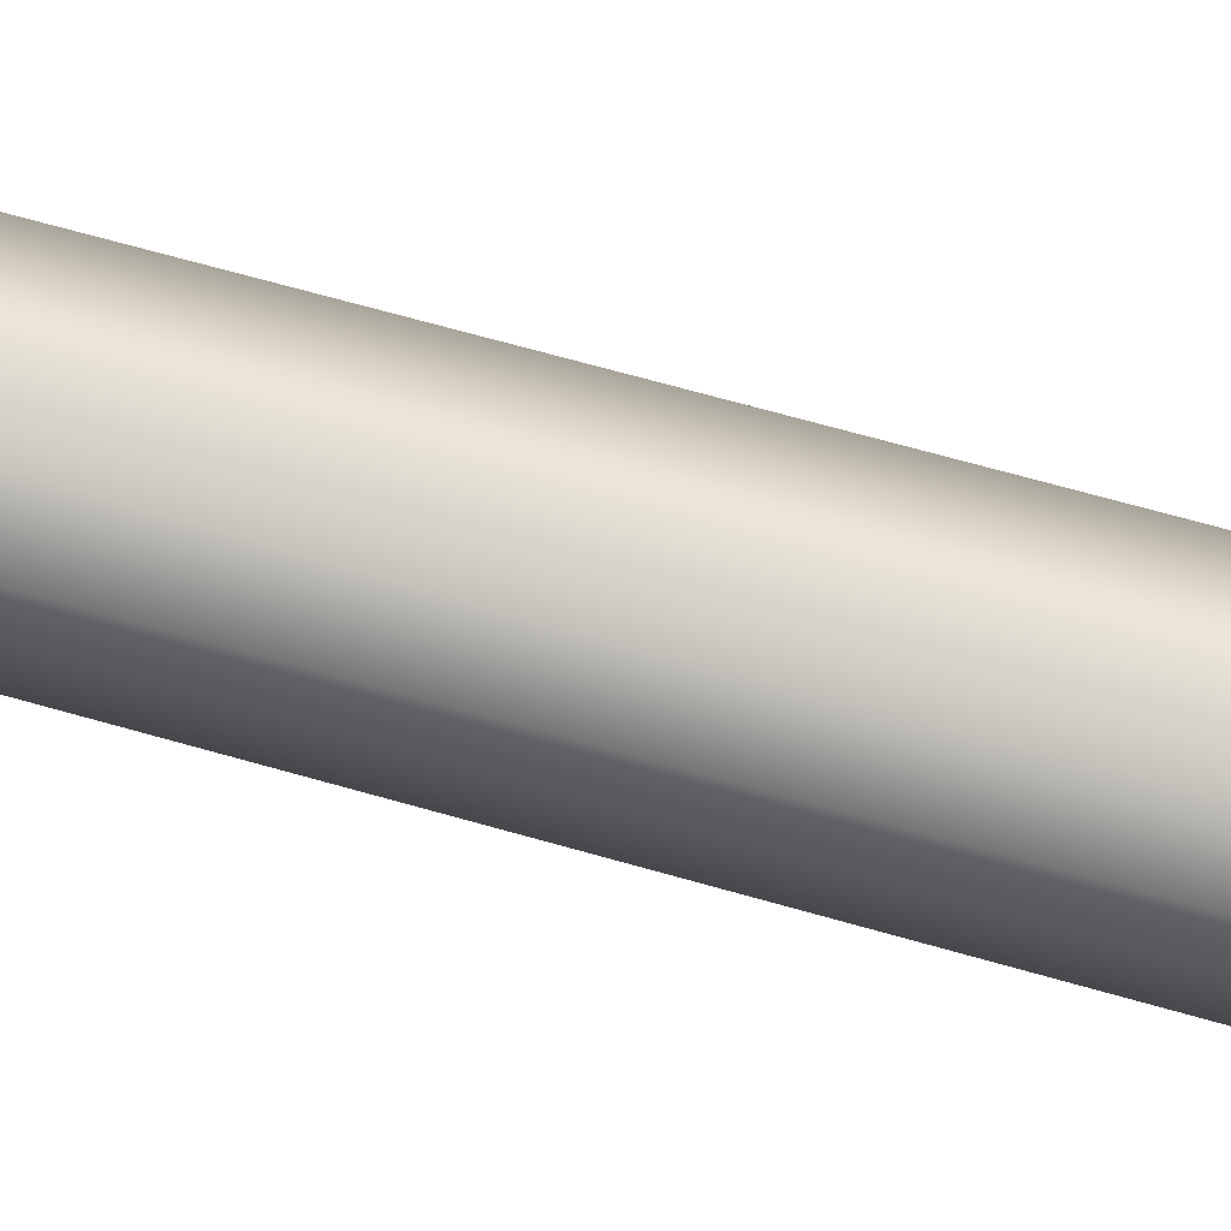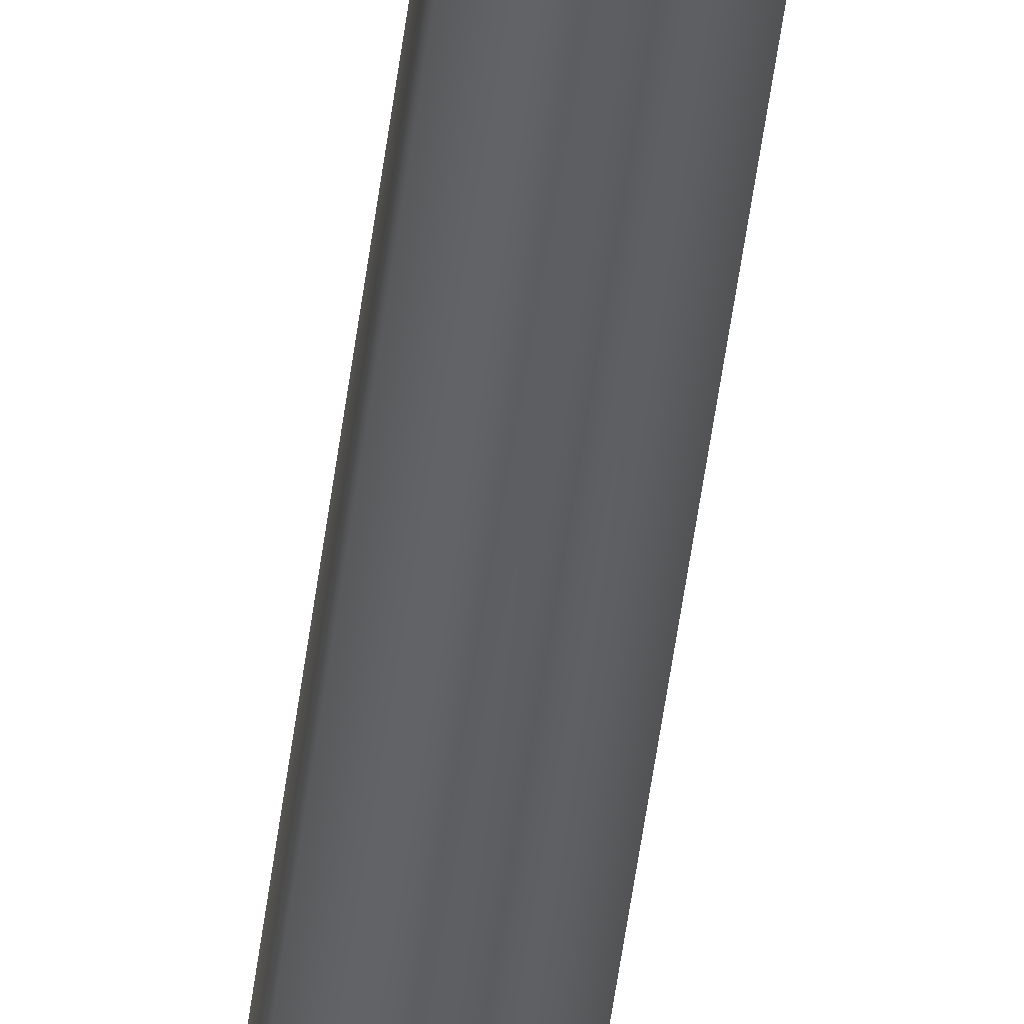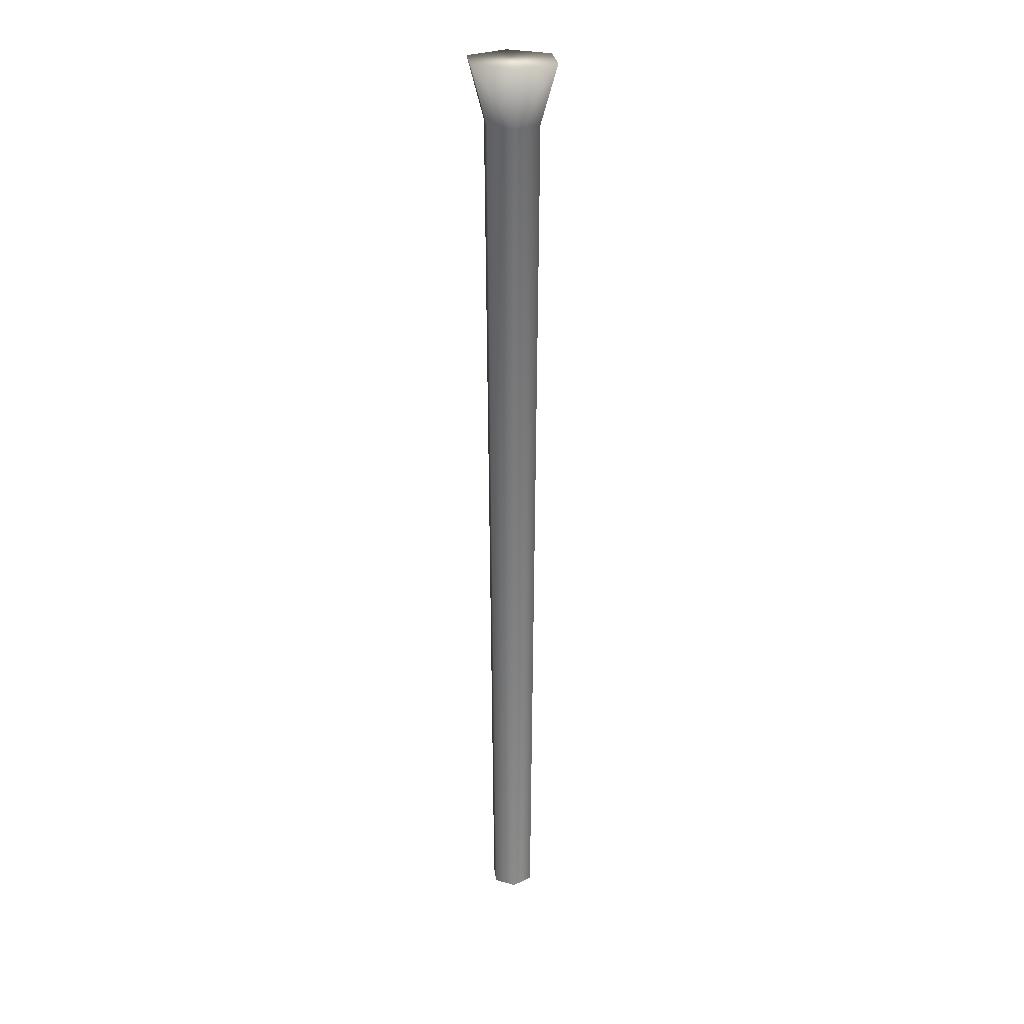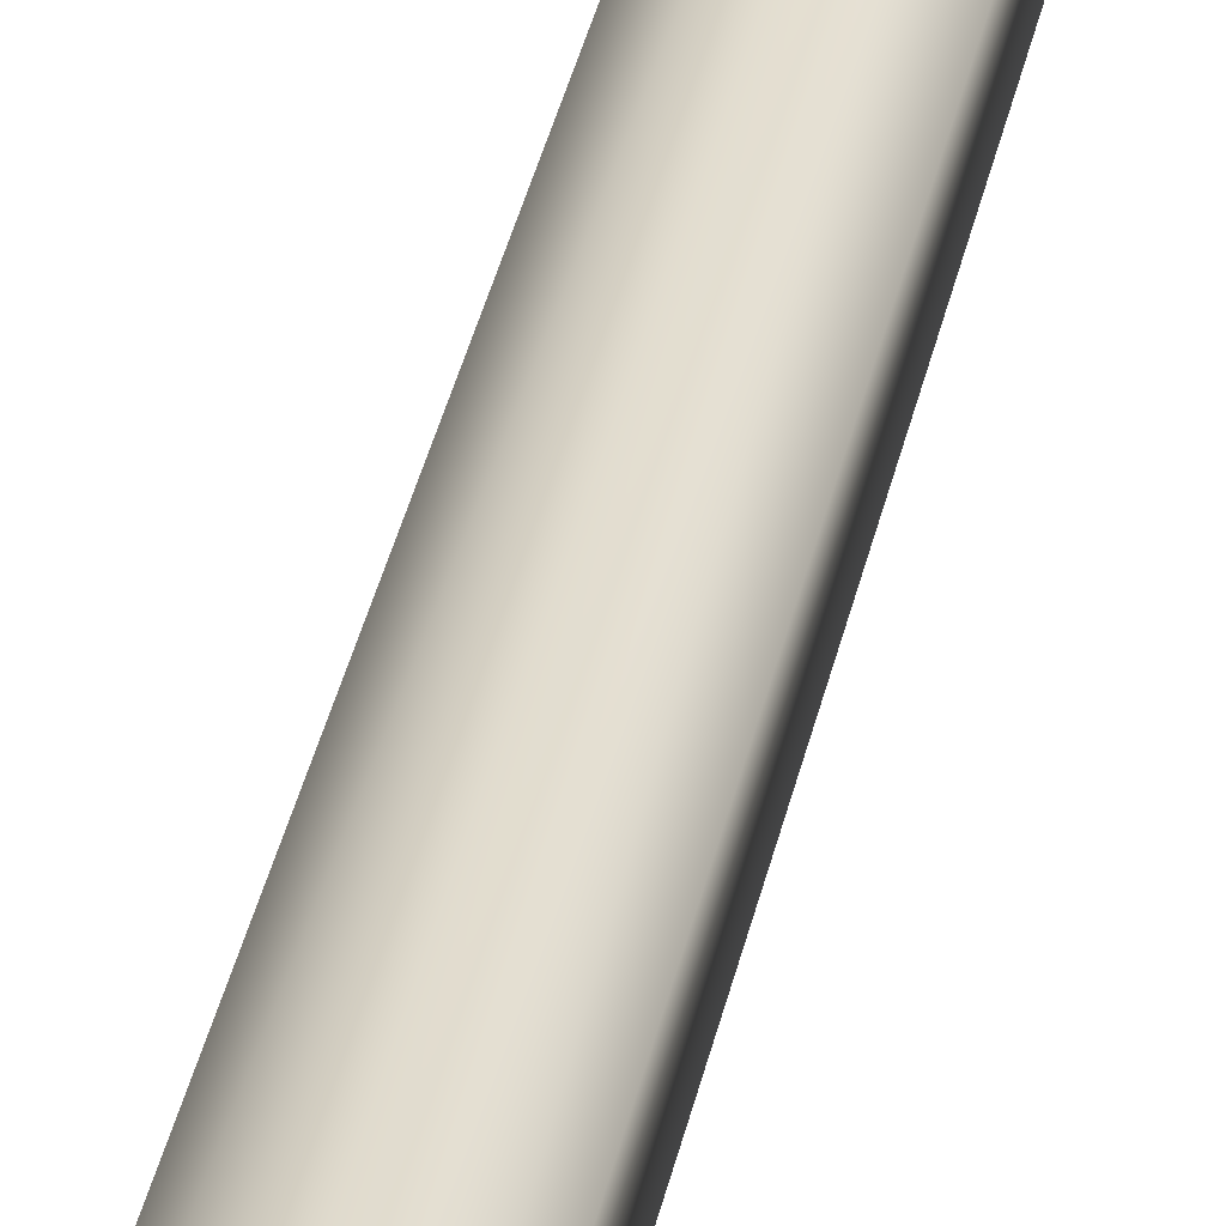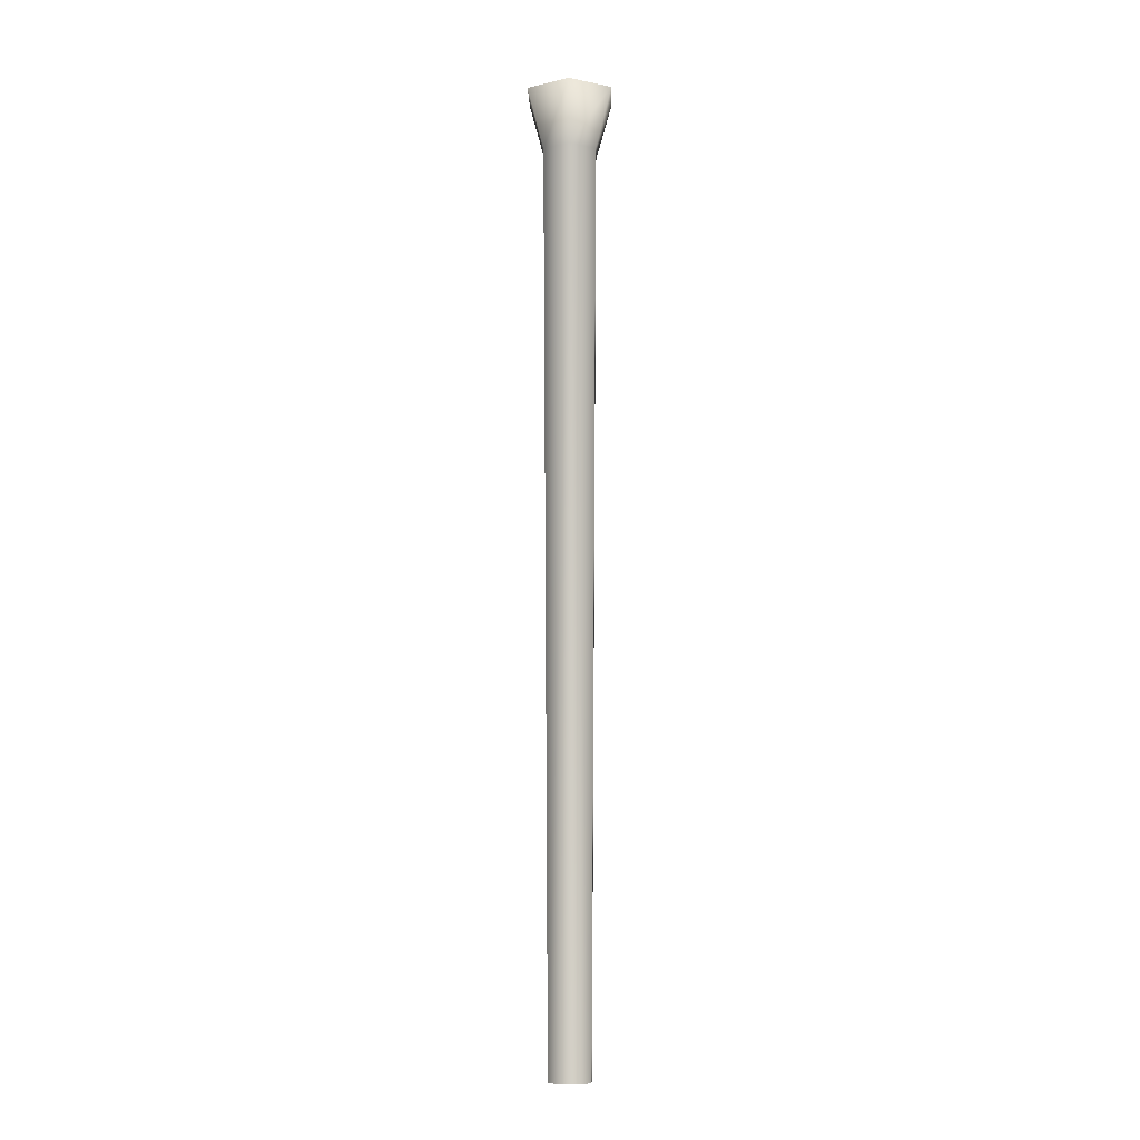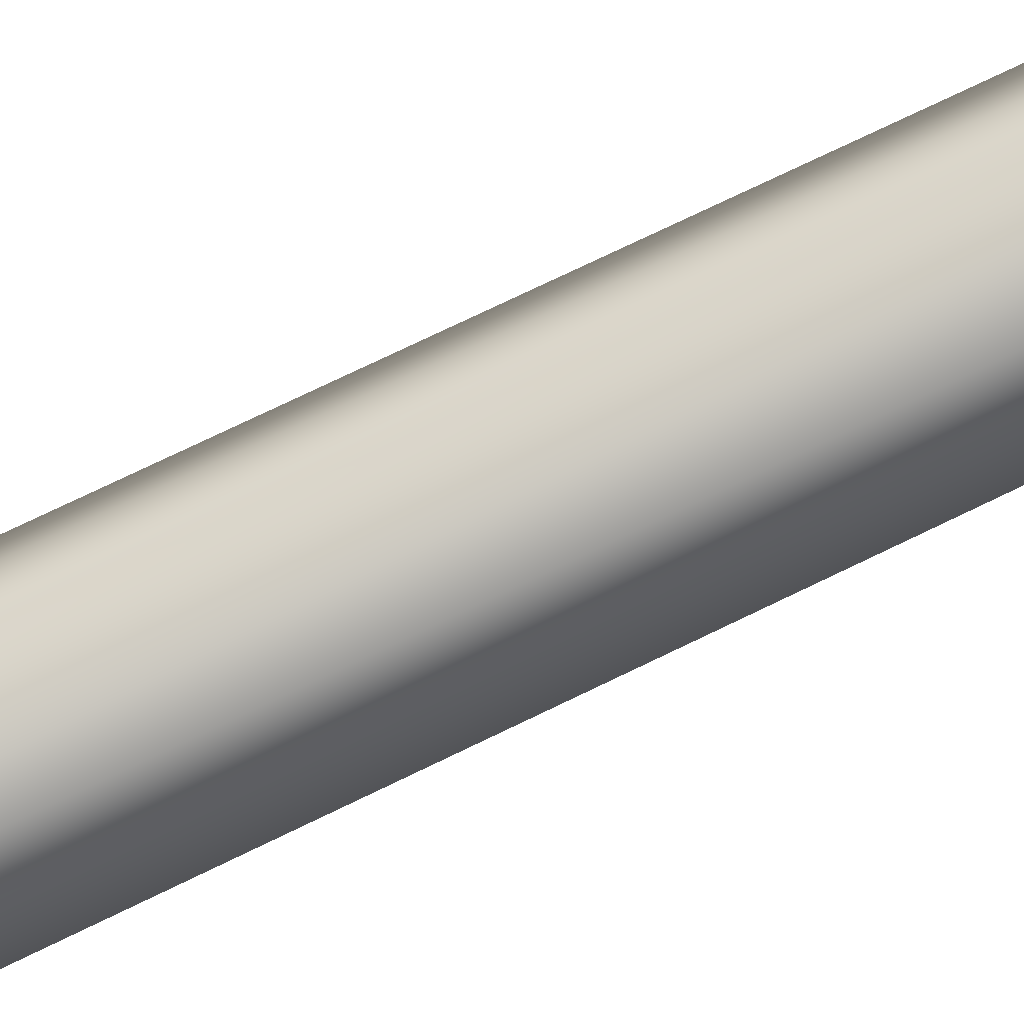
<metadata>
{"format":"obj","ext":"obj","renderer":"f3d","projection":"perspective","resolution":1024,"background":"white","views":[{"elev":-55.9,"azim":72.3,"up":"+Z"},{"elev":-34.2,"azim":-5.3,"up":"+Z"},{"elev":26.1,"azim":-6.4,"up":"+Y"},{"elev":38.8,"azim":-167.7,"up":"+Z"},{"elev":-8.9,"azim":-178.4,"up":"+Y"},{"elev":-67.5,"azim":-63.2,"up":"+Z"}]}
</metadata>
<code>
o sign
v 0 0 -0.0595
v -0.05153 0 -0.02975
v -0.05153 0 0.02975
v 0 0 0.0595
v 0.05153 0 0.02975
v 0.05153 0 -0.02975
v 0 2.304 -0.0765
v -0.06625 2.304 -0.03825
v -0.06625 2.304 0.03825
v 0 2.304 0.0765
v 0.06625 2.304 0.03825
v 0.06625 2.304 -0.03825
v 0 2.457 -0.1224
v -0.106 2.457 -0.0612
v -0.106 2.457 0.0612
v 0 2.457 0.1224
v 0.106 2.457 0.0612
v 0.106 2.457 -0.0612
f 7 6 1
f 11 4 5
f 9 2 3
f 12 5 6
f 4 9 3
f 2 7 1
f 18 11 12
f 10 15 9
f 14 7 8
f 13 12 7
f 17 10 11
f 15 8 9
f 15 13 14
f 18 16 17
f 7 12 6
f 11 10 4
f 9 8 2
f 12 11 5
f 4 10 9
f 2 8 7
f 18 17 11
f 10 16 15
f 14 13 7
f 13 18 12
f 17 16 10
f 15 14 8
f 15 16 13
f 18 13 16

</code>
